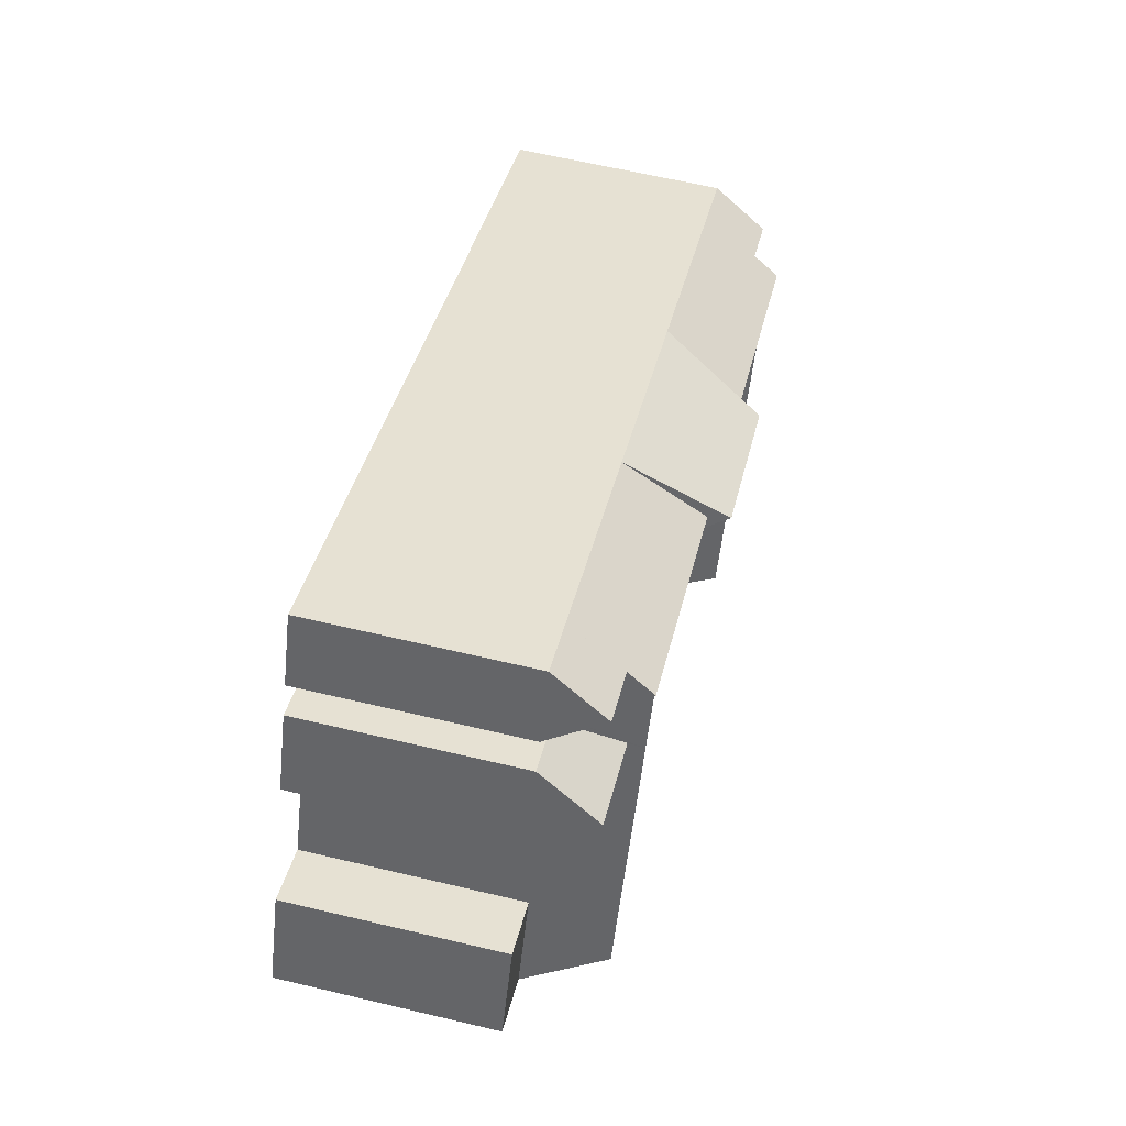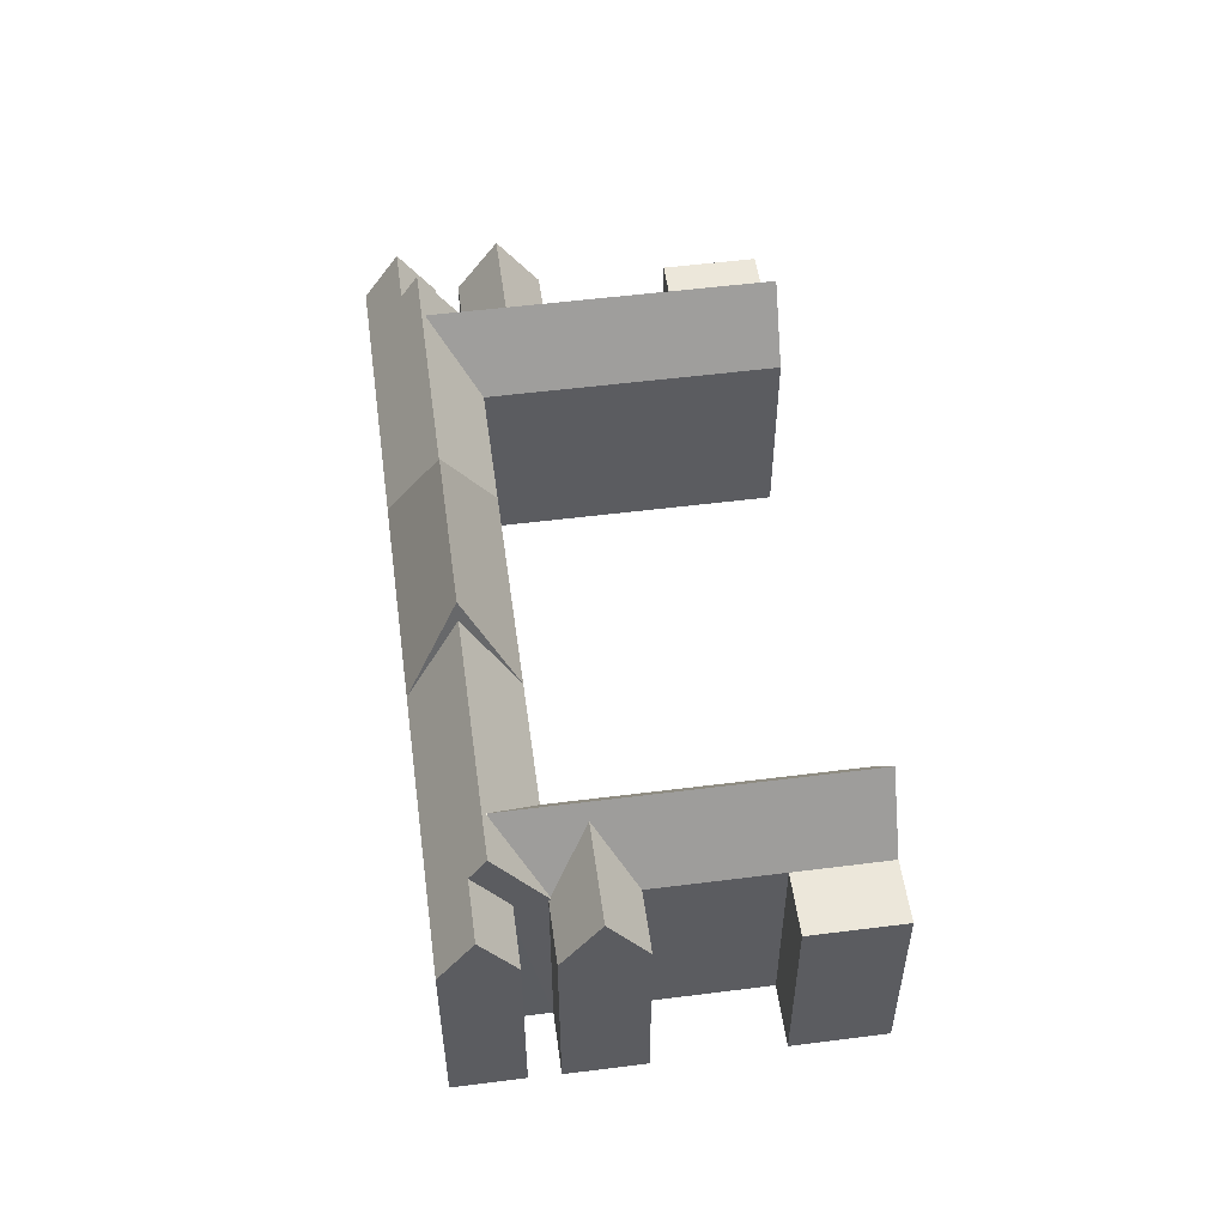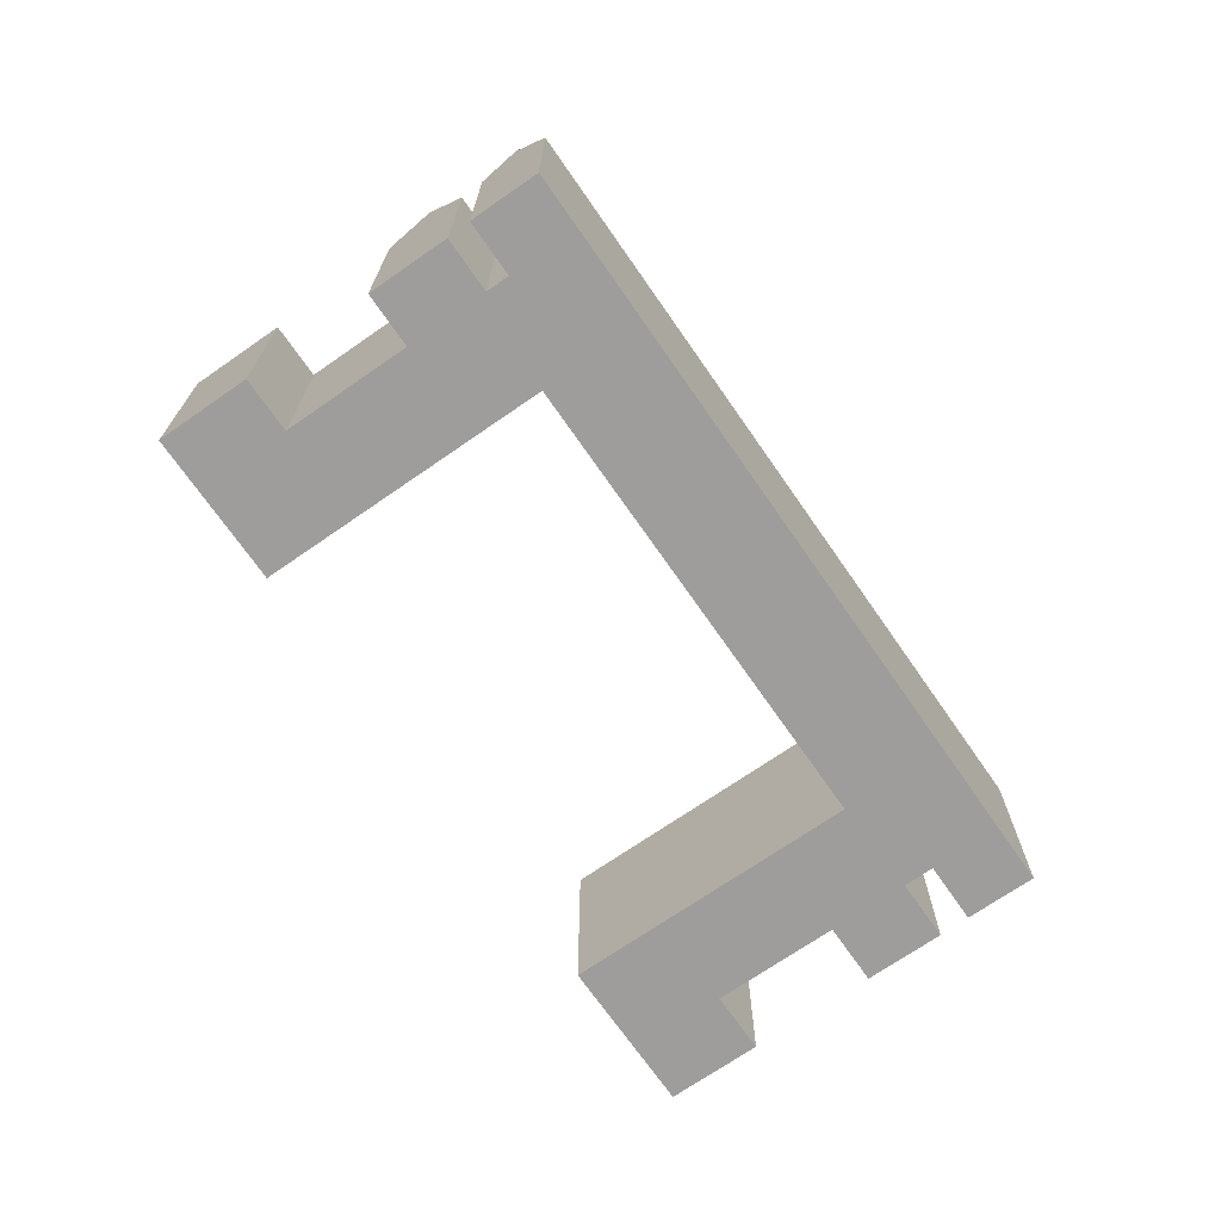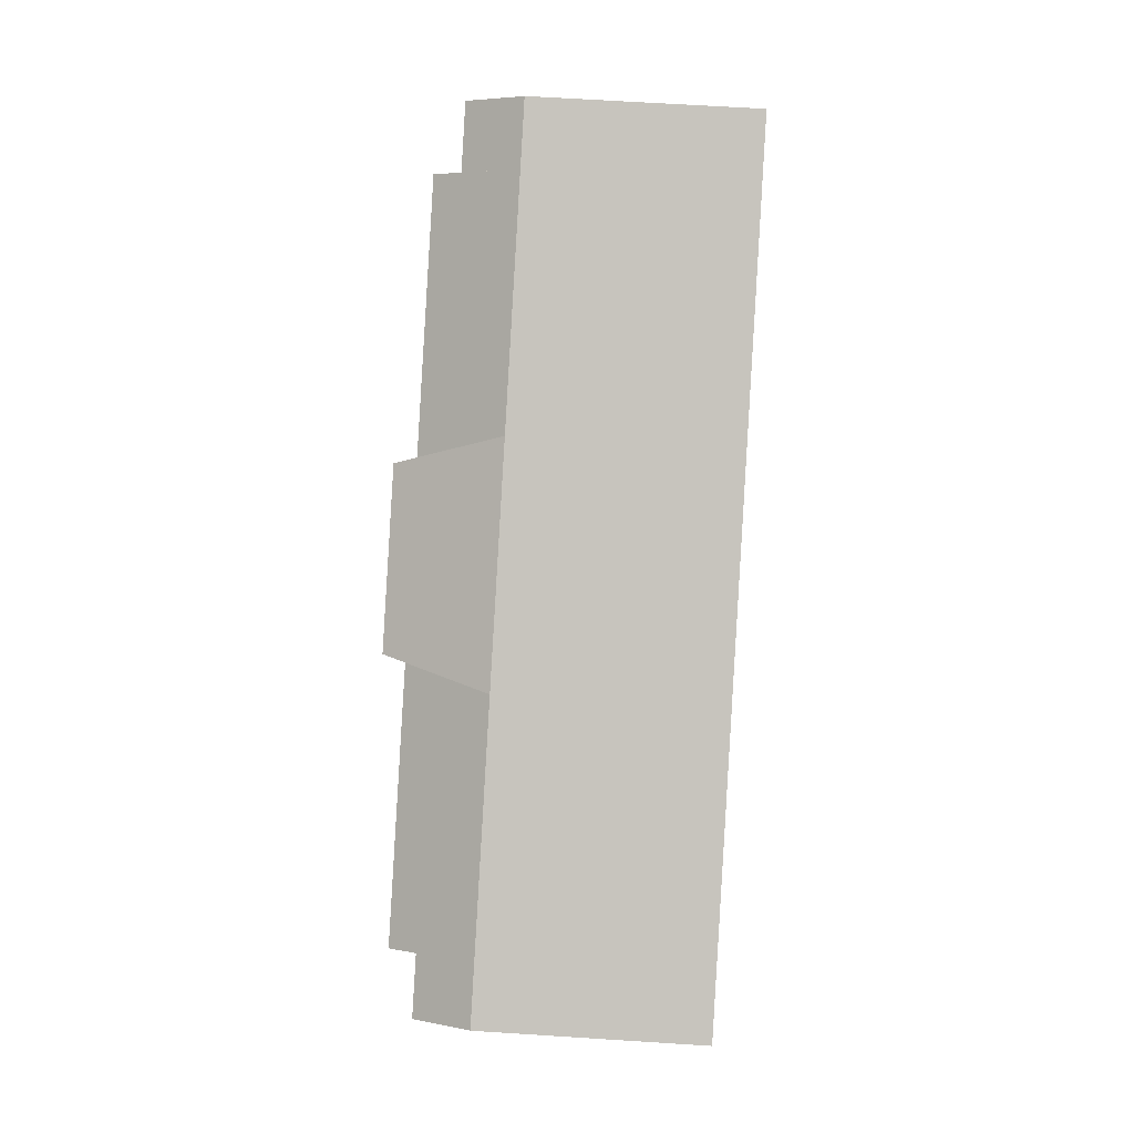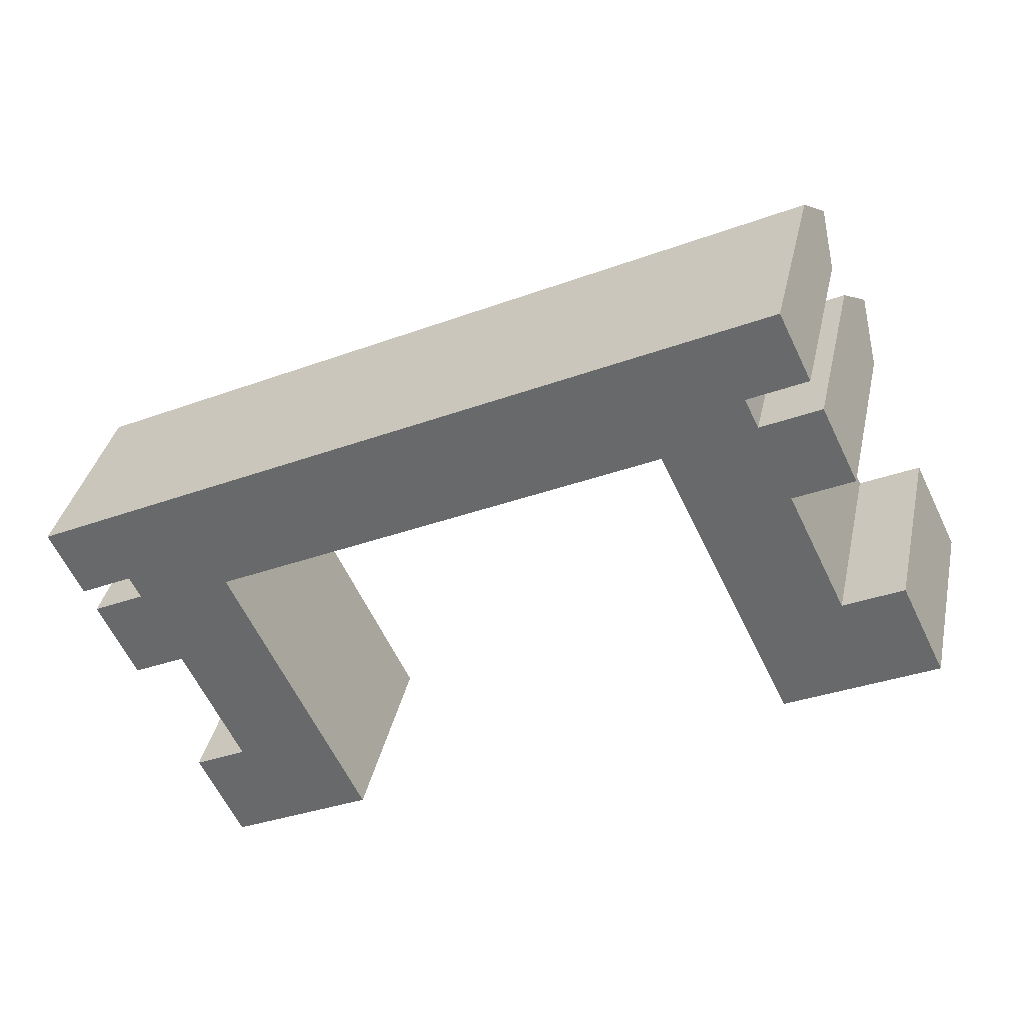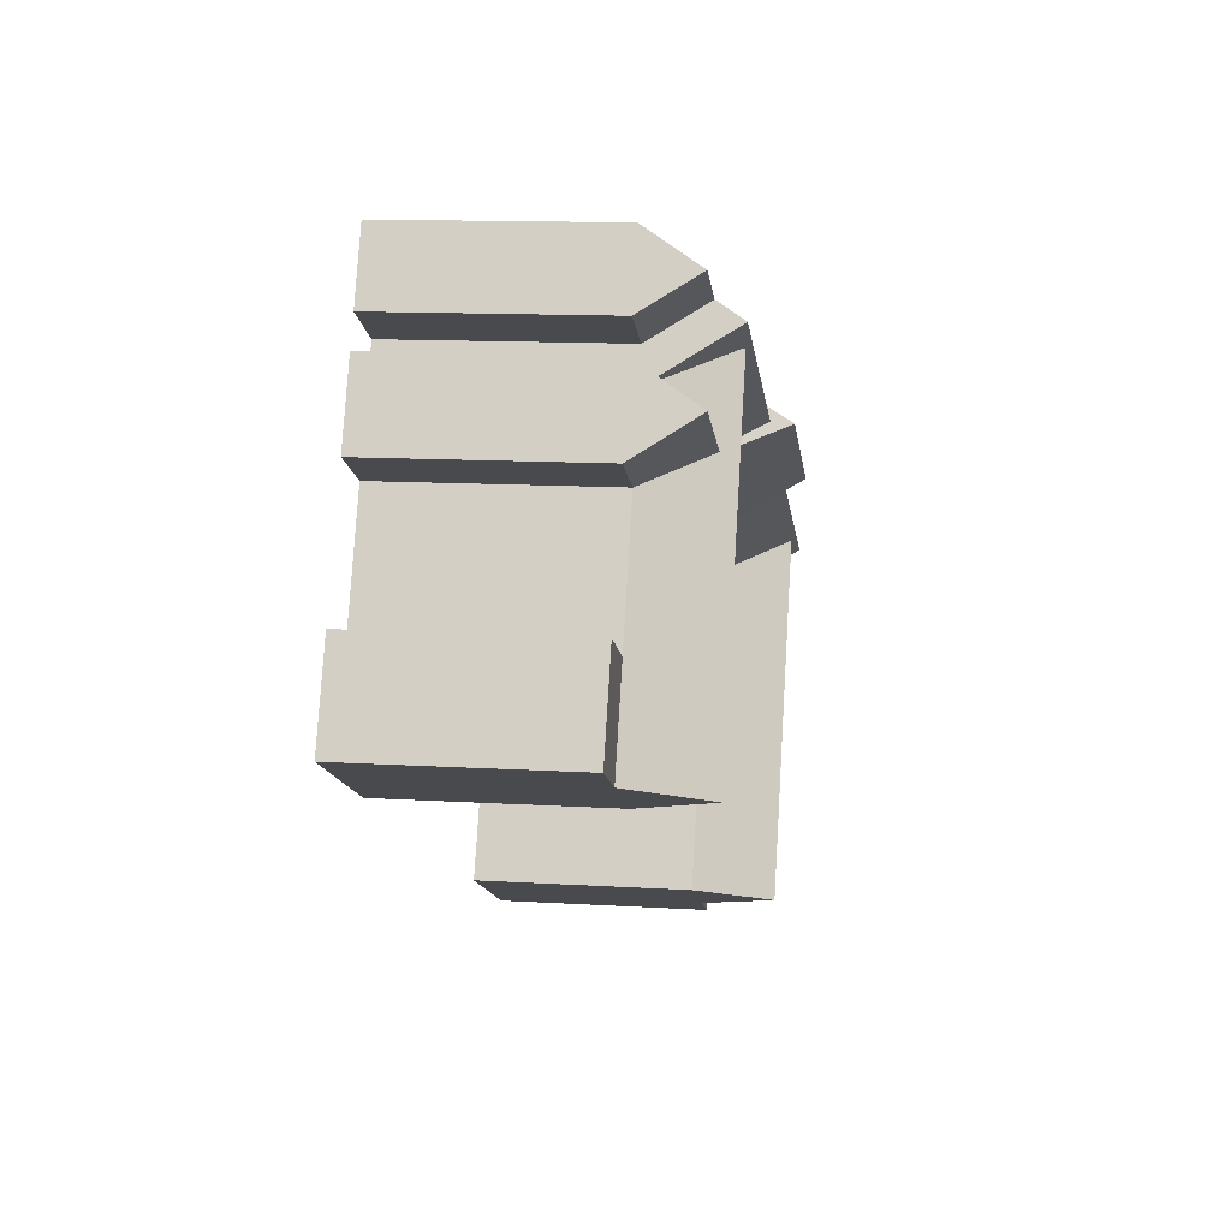
<metadata>
{"format":"obj","ext":"obj","renderer":"f3d","projection":"perspective","resolution":1024,"background":"white","views":[{"elev":63.0,"azim":103.5,"up":"+Z"},{"elev":53.4,"azim":56.4,"up":"+Y"},{"elev":-70.7,"azim":-81.1,"up":"+Y"},{"elev":64.1,"azim":-86.3,"up":"+Z"},{"elev":35.5,"azim":12.0,"up":"+Z"},{"elev":12.9,"azim":97.9,"up":"+Z"}]}
</metadata>
<code>
v  85.3 2.844e-16 -4.645
v  72.15 9.185e-18 -0.15
v  76.42 5.482e-16 -8.953
v  66.47 -7.067e-16 11.54
v  63.07 -1.137e-15 18.57
v  91.05 1.135e-16 -1.853
v  81.03 -2.546e-16 4.158
v  86.78 -4.255e-16 6.949
v  81.1 -1.141e-15 18.64
v  71.77 -1.422e-15 23.23
v  75.35 -9.705e-16 15.85
v  77.53 -1.593e-15 26.02
v  23.3 2.126e-15 -34.73
v  13.87 1.741e-15 -28.43
v  18.14 2.28e-15 -37.23
v  19.03 1.587e-15 -25.92
v  32.29 1.859e-15 -30.37
v  13.2 8.514e-16 -13.9
v  9.471 3.808e-16 -6.218
v  8.41 2.469e-16 -4.032
v  5.225 -1.552e-16 2.535
v  28.02 1.32e-15 -21.56
v  22.19 5.844e-16 -9.544
v  18.94 1.741e-16 -2.844
v  14.21 -4.222e-16 6.895
v  30.96 -1.83e-16 2.988
v  26.23 -7.793e-16 12.73
v  51.14 -7.826e-16 12.78
v  46.42 -1.379e-15 22.52
v  51.52 -1.53e-15 24.99
v  67.22 -1.997e-15 32.61
v  70.41 -1.595e-15 26.05
v  76.1 -1.764e-15 28.81
v  72.92 -2.166e-15 35.38
v  0 0 0
v  3.186 4.021e-16 -6.566
v  4.329 5.335e-16 -8.713
v  8.058 1.004e-15 -16.4
v  69.59 28.94 27.74
v  69.77 28.32 27.36
v  65.44 28.94 25.73
v  71.87 21.24 23.05
v  71.7 21.24 22.97
v  71.25 21.74 23.13
v  65.4 28.32 25.24
v  46.83 28.94 16.7
v  65.25 28.32 25.17
v  63.3 21.74 19.27
v  63.15 21.24 18.82
v  63.07 20.95 18.57
v  50.99 21.24 12.92
v  51.14 20.95 12.78
v  50.72 21.74 13.17
v  46.88 29.86 16.04
v  46.7 26.34 18.6
v  46.33 31 16.46
v  46.42 20.95 22.52
v  30.96 20.95 2.987
v  30.94 21.24 3.196
v  31.03 29.86 8.353
v  30.92 21.74 3.56
v  30.57 28.32 8.345
v  30.54 28.94 8.799
v  26.23 20.95 12.73
v  31.04 31 9.042
v  29.14 26.34 10.08
v  18.23 21.74 -2.594
v  12.31 28.44 -0.6246
v  12.34 28.32 -0.5007
v  16.3 28.44 -8.845
v  18.68 21.24 -2.753
v  18.94 20.95 -2.845
v  28.02 20.95 -21.56
v  27.8 28.44 -32.55
v  32.29 20.95 -30.37
v  7.588 28.94 -2.337
v  10.19 21.74 -6.495
v  9.717 21.74 -6.725
v  12.19 28.32 -0.5726
v  12.38 28.94 -0.01125
v  72.92 20.95 35.38
v  68.82 26.34 29.33
v  67.22 20.95 32.61
v  74.51 26.34 32.09
v  58.34 20.95 28.3
v  0.0004471 20.95 -0.0006643
v  6.818 26.34 -0.7511
v  1.593 26.34 -3.284
v  5.225 20.95 2.534
v  14.21 20.95 6.894
v  77.53 20.95 26.01
v  71.78 20.95 23.23
v  79.32 26.94 22.33
v  70.01 26.94 17.81
v  77.61 21.24 25.84
v  9.471 20.95 -6.219
v  4.575 21.74 -9.219
v  4.33 20.95 -8.714
v  6.194 26.94 -12.56
v  14.93 26.94 -8.319
v  65.37 28.44 25.12
v  69.57 28.44 16.46
v  75.35 20.95 15.85
v  81.03 20.95 4.157
v  80.86 28.44 -6.8
v  85.3 20.95 -4.645
v  76.42 20.95 -8.953
v  72.15 20.95 -0.1507
v  19.03 20.95 -25.92
v  13.2 20.95 -13.9
v  23.3 20.95 -34.73
v  76.1 20.95 28.81
v  70.41 20.94 26.04
v  81.1 20.95 18.64
v  8.059 20.95 -16.4
v  13.87 20.95 -28.43
v  18.14 20.95 -37.23
v  91.05 20.95 -1.854
v  86.78 20.95 6.948
v  3.186 20.95 -6.567
v  8.41 20.95 -4.033
v  81.1 9.42 18.64
v  8.058 9.953 -16.4
v  8.41 16.37 -4.032
v  9.472 17.36 -6.219
v  70.41 17.54 26.05
v  18.14 12.34 -37.23
v  13.2 7.108 -13.9
v  81.03 1.96 4.158
v  19.03 2.216 -25.92
g defaultobject
f 1 2 3
f 2 1 4
f 4 1 5
f 6 7 1
f 7 6 8
f 9 10 11
f 10 9 12
f 13 14 15
f 14 13 16
f 16 13 17
f 16 17 18
f 18 17 19
f 19 17 20
f 20 17 21
f 21 17 22
f 21 22 23
f 21 23 24
f 21 24 25
f 25 24 26
f 25 26 27
f 27 26 28
f 27 28 29
f 29 28 5
f 29 5 30
f 30 5 31
f 31 5 10
f 10 5 11
f 11 5 7
f 7 5 1
f 31 10 32
f 31 32 33
f 31 33 34
f 20 35 36
f 35 20 21
f 18 37 38
f 37 18 19
f 39 40 41
f 42 41 40
f 43 41 42
f 44 41 43
f 45 41 44
f 46 41 45
f 47 46 45
f 48 46 47
f 49 46 48
f 50 46 49
f 51 46 50
f 52 51 50
f 53 46 51
f 54 51 52
f 51 54 53
f 53 54 46
f 55 56 57
f 56 55 46
f 56 46 54
f 58 59 60
f 61 60 59
f 62 60 61
f 63 60 62
f 64 65 66
f 63 66 65
f 60 63 65
f 67 68 69
f 68 67 70
f 70 67 71
f 70 71 72
f 70 72 73
f 70 73 74
f 74 73 75
f 76 77 78
f 77 76 79
f 79 76 80
f 79 80 69
f 69 80 67
f 67 80 63
f 67 63 71
f 71 63 72
f 72 63 62
f 72 62 61
f 72 61 59
f 72 59 58
f 81 82 83
f 82 81 84
f 55 41 46
f 41 55 57
f 41 57 85
f 41 85 83
f 41 83 39
f 39 83 82
f 86 87 88
f 87 86 89
f 87 80 76
f 80 87 89
f 80 89 90
f 80 90 63
f 63 90 66
f 66 90 64
f 91 42 92
f 43 93 94
f 93 43 42
f 93 42 91
f 93 91 95
f 96 97 98
f 97 96 99
f 99 96 78
f 99 78 100
f 100 78 77
f 44 101 45
f 101 44 102
f 102 44 94
f 94 44 43
f 102 94 103
f 102 103 104
f 102 104 105
f 105 104 106
f 107 102 105
f 102 107 108
f 102 108 50
f 102 50 101
f 101 50 49
f 101 49 48
f 101 48 47
f 79 100 77
f 100 79 68
f 100 68 70
f 100 109 110
f 109 100 70
f 109 70 74
f 109 74 111
f 60 52 58
f 52 60 65
f 52 65 56
f 52 56 54
f 57 65 64
f 65 57 56
f 112 82 84
f 82 112 113
f 114 94 93
f 94 114 103
f 110 99 100
f 99 110 115
f 111 116 109
f 116 111 117
f 104 118 106
f 118 104 119
f 120 87 121
f 87 120 88
f 21 86 35
f 86 21 25
f 86 25 27
f 86 27 89
f 89 27 90
f 90 27 29
f 90 29 64
f 64 29 57
f 57 29 30
f 57 30 31
f 57 31 85
f 85 31 34
f 85 34 83
f 83 34 81
f 72 26 24
f 26 72 28
f 28 72 5
f 5 72 58
f 5 58 52
f 5 52 50
f 95 114 93
f 114 95 91
f 114 91 12
f 114 12 122
f 122 12 9
f 37 123 38
f 123 37 98
f 123 98 115
f 115 98 97
f 115 97 99
f 6 106 118
f 106 6 107
f 107 6 3
f 3 6 1
f 107 105 106
f 78 87 76
f 87 78 121
f 121 78 96
f 121 96 124
f 124 96 125
f 124 125 20
f 20 125 19
f 10 126 32
f 126 10 92
f 126 92 113
f 113 92 82
f 82 92 39
f 39 92 42
f 39 42 40
f 24 73 72
f 73 24 75
f 75 24 17
f 17 24 23
f 17 23 22
f 75 111 74
f 111 75 17
f 111 17 117
f 117 17 127
f 127 17 15
f 15 17 13
f 2 107 3
f 107 2 4
f 107 4 5
f 107 5 108
f 108 5 50
f 33 81 34
f 81 33 112
f 81 112 84
f 12 92 10
f 92 12 91
f 11 122 9
f 122 11 103
f 122 103 114
f 19 98 37
f 98 19 125
f 98 125 96
f 128 115 110
f 115 128 123
f 123 128 18
f 123 18 38
f 7 103 11
f 103 7 104
f 104 7 129
f 128 16 18
f 16 128 130
f 130 128 109
f 109 128 110
f 112 126 113
f 126 112 33
f 126 33 32
f 86 36 35
f 36 86 88
f 36 88 120
f 121 36 120
f 36 121 124
f 36 124 20
f 16 116 14
f 116 16 130
f 116 130 109
f 14 127 15
f 127 14 116
f 127 116 117
f 6 119 8
f 119 6 118
f 129 119 104
f 119 129 7
f 119 7 8

</code>
